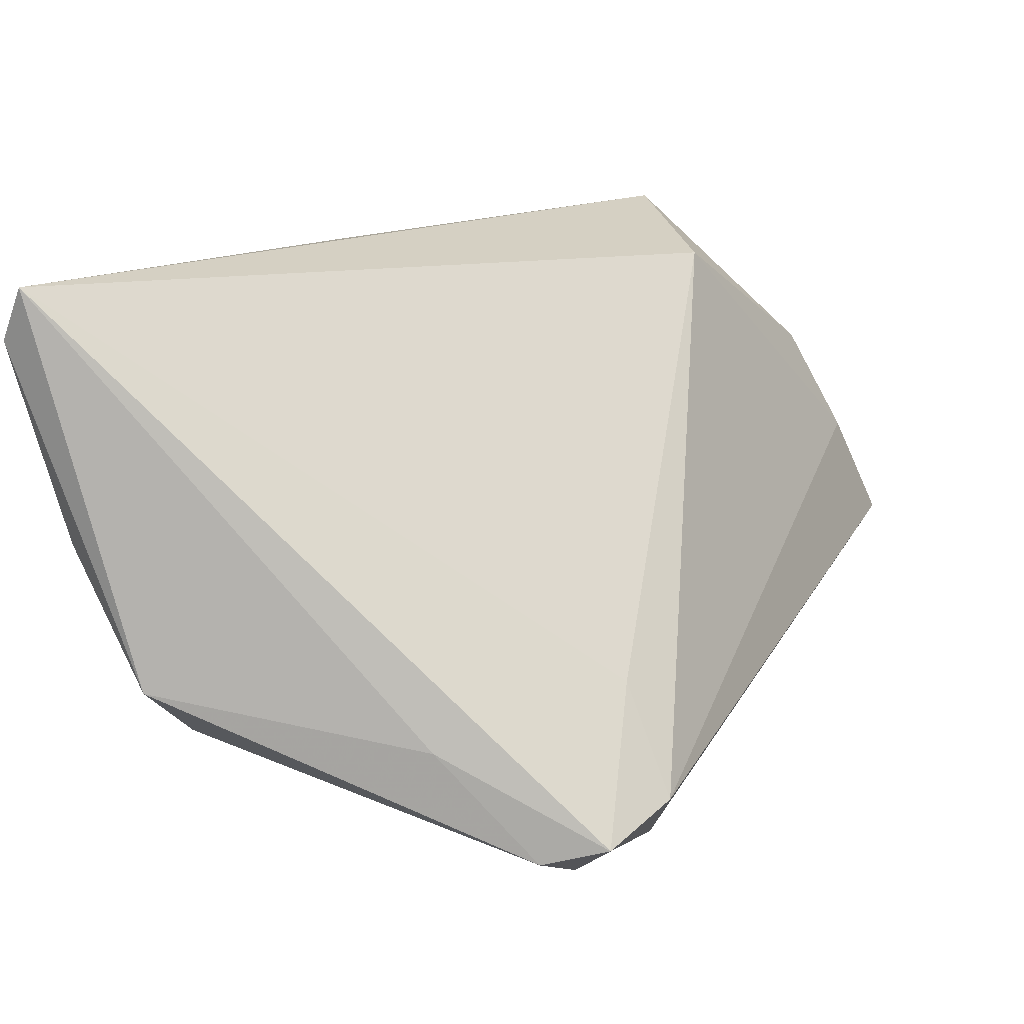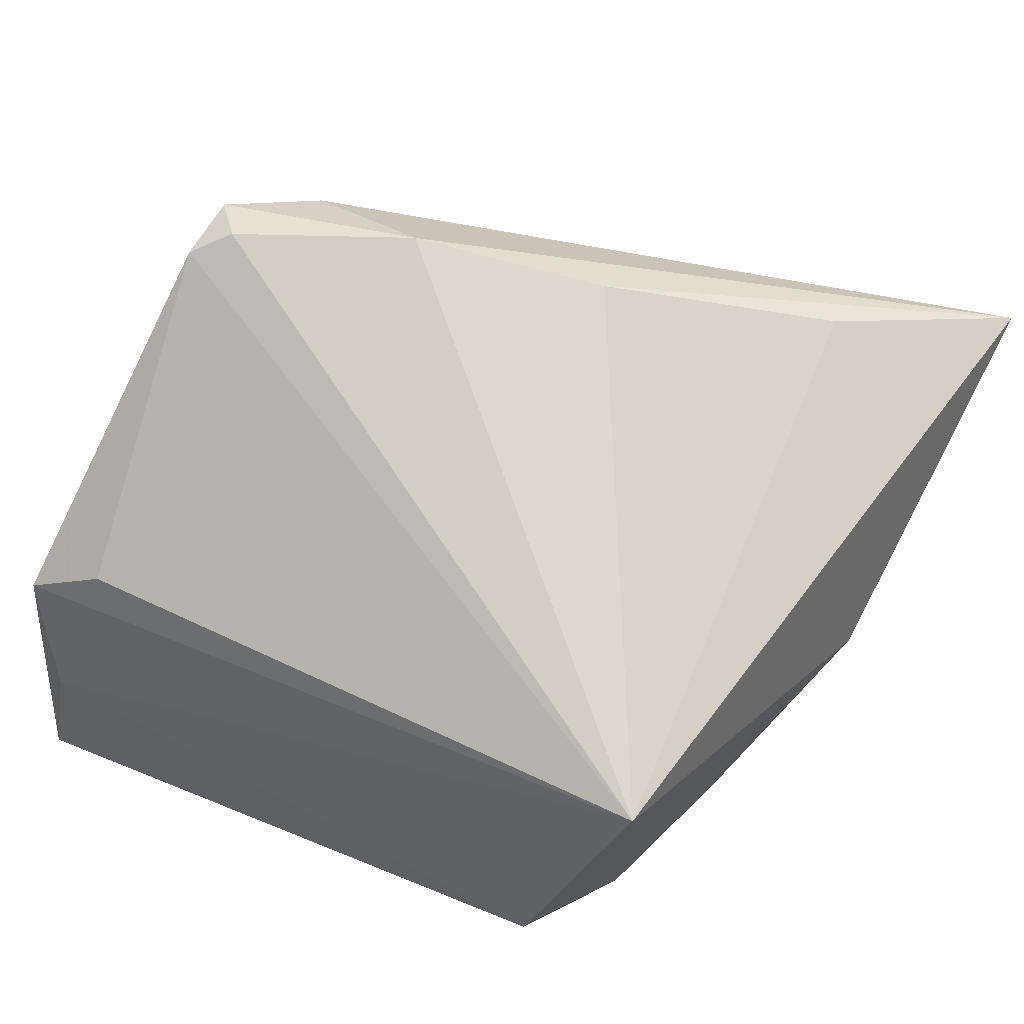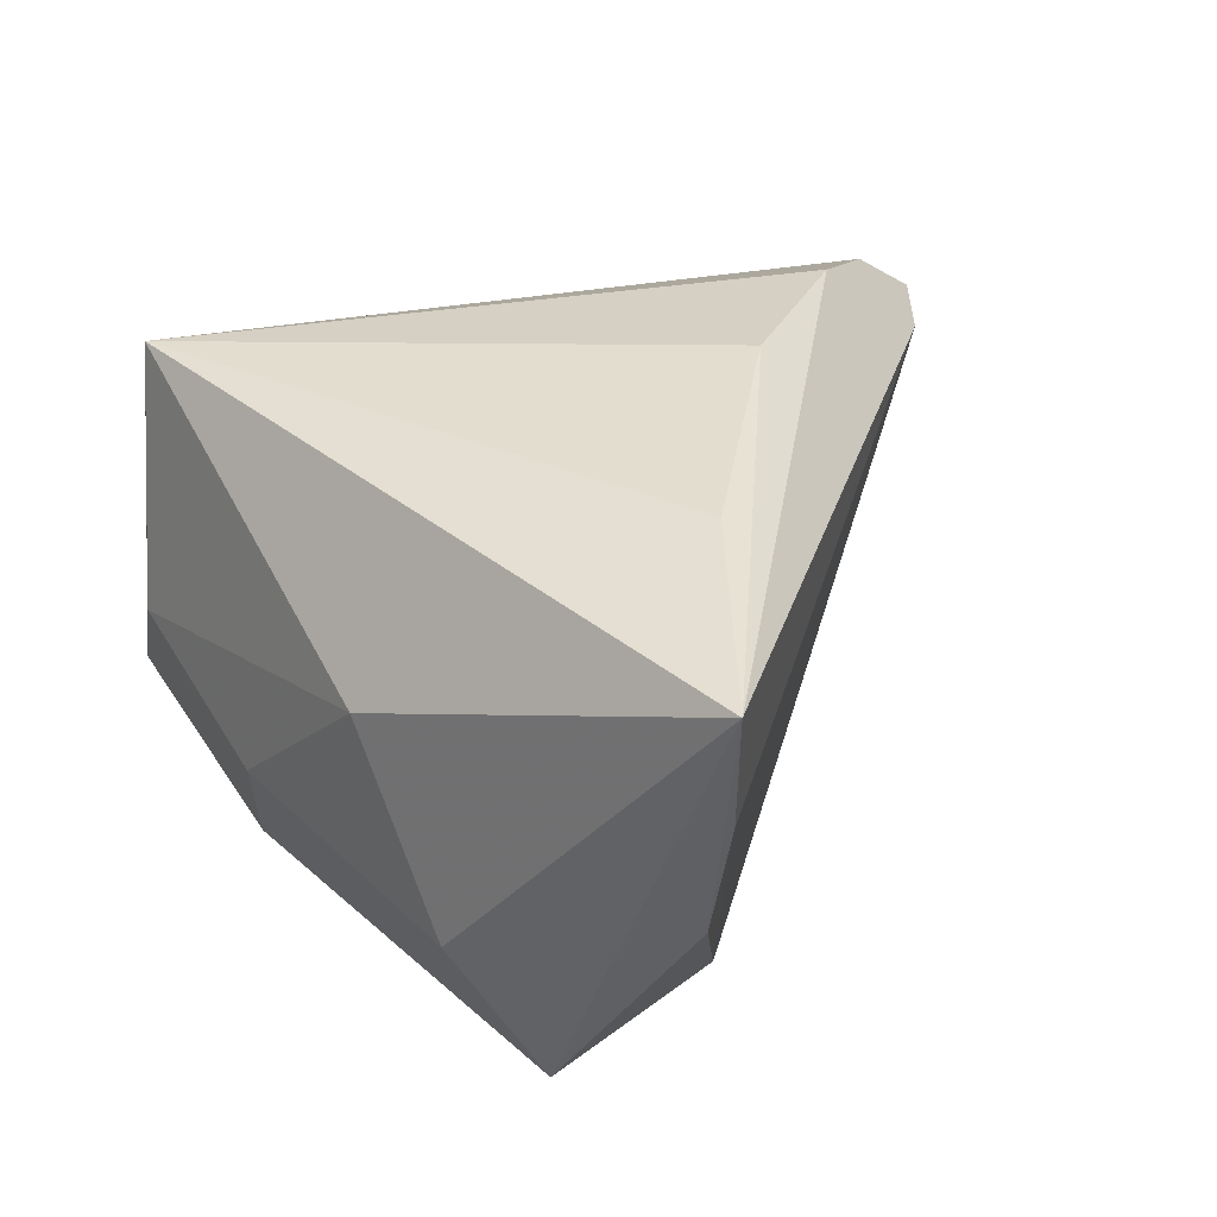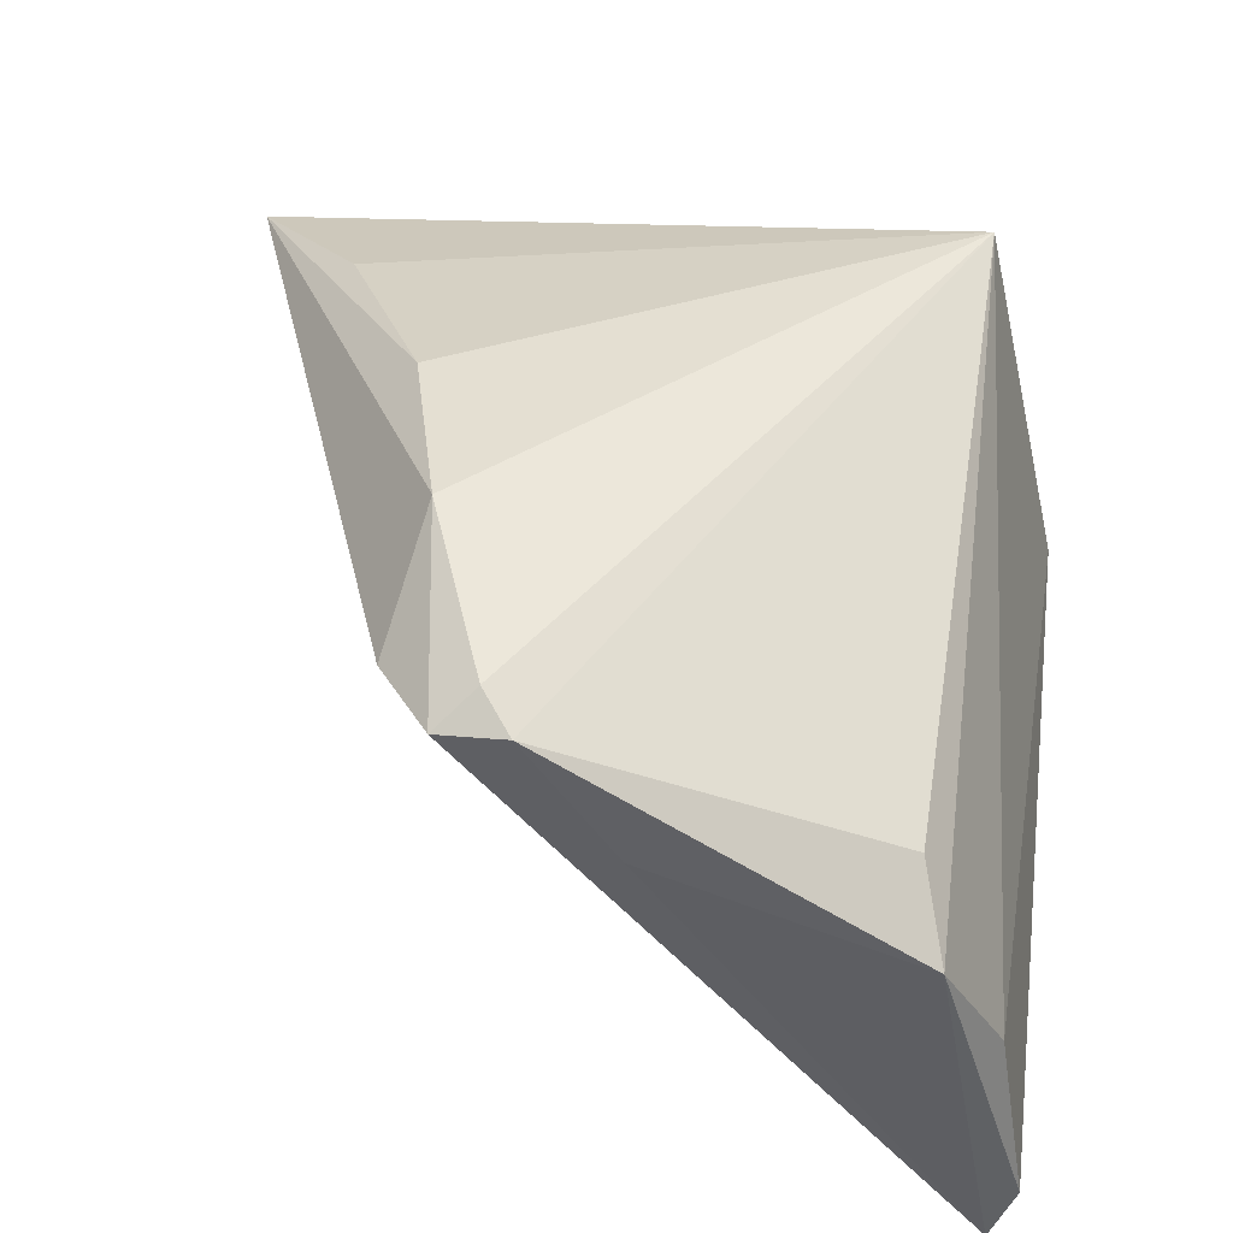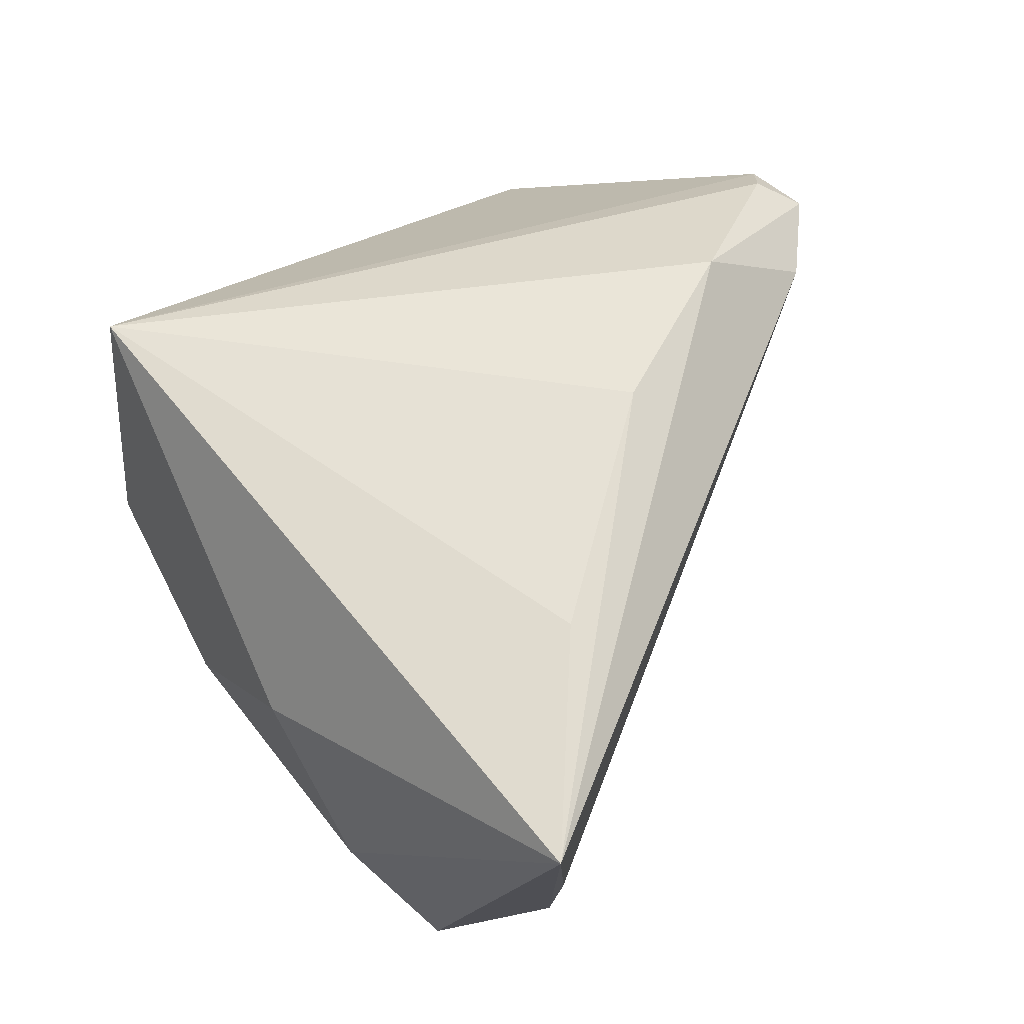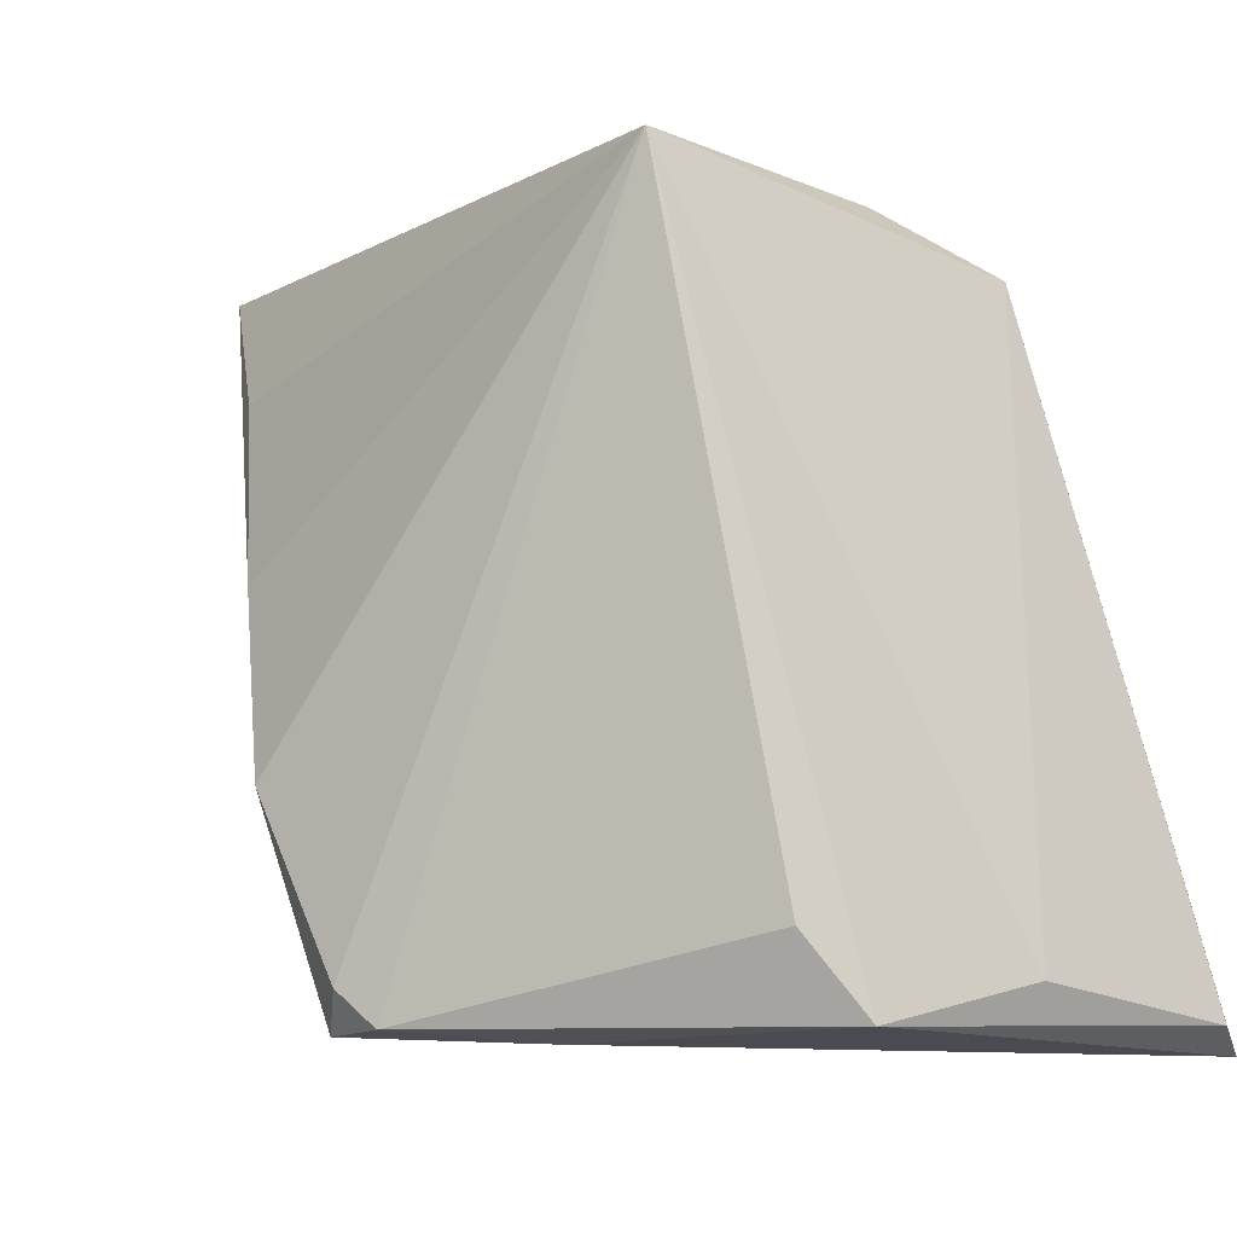
<metadata>
{"format":"obj","ext":"obj","renderer":"f3d","projection":"perspective","resolution":1024,"background":"white","views":[{"elev":-79.8,"azim":-175.3,"up":"+Y"},{"elev":71.2,"azim":119.4,"up":"+Z"},{"elev":17.4,"azim":-140.9,"up":"+Z"},{"elev":47.2,"azim":11.3,"up":"+Z"},{"elev":41.9,"azim":-135.6,"up":"+Z"},{"elev":-14.5,"azim":44.8,"up":"+Y"}]}
</metadata>
<code>
v 0.009667 -0.002833 -0.03121
v -0.02867 0.01041 -0.02569
v 0.02341 0.02744 0.02637
v 0.00244 -0.0423 0.01473
v -0.01092 0.03729 0.001187
v -0.01788 -0.02049 0.03085
v 0.02481 0.02757 0.000734
v 0.007978 0.03152 -0.01011
v 0.02869 -0.0423 0.006775
v -0.04071 0.02735 -0.01365
v -0.01706 0.03337 -0.01959
v 0.02568 -0.03486 0.01253
v -0.01962 -0.03334 0.02368
v 0.03575 -0.0423 -0.03157
v -0.03618 0.02018 0.01872
v -0.02404 -0.001652 0.02753
v -0.04605 0.03114 -0.002044
v 0.01531 0.02302 -0.02037
v -0.02446 0.0279 -0.03157
v -0.0164 -0.02932 0.01258
v -0.05043 0.03637 0.009409
v 0.03813 -0.04029 -0.02671
v -0.01333 -0.04136 0.0258
v -0.009854 -0.03791 0.02853
v 0.03282 0.02092 -0.007276
v -0.006577 -0.04135 0.02664
v 0.03449 -0.03807 -0.007063
f 9 14 22
f 22 14 25
f 4 14 9
f 25 3 27
f 27 22 25
f 27 3 9
f 9 22 27
f 25 14 18
f 25 18 8
f 14 20 2
f 2 19 14
f 21 6 16
f 16 6 3
f 13 6 21
f 13 2 20
f 14 19 1
f 1 18 14
f 19 18 1
f 21 3 5
f 7 3 25
f 25 8 7
f 7 5 3
f 8 5 7
f 21 19 10
f 19 2 10
f 15 3 21
f 21 16 15
f 15 16 3
f 9 3 12
f 26 12 3
f 9 12 26
f 26 4 9
f 11 5 8
f 11 18 19
f 11 8 18
f 11 19 21
f 21 5 11
f 17 13 21
f 21 10 17
f 2 13 17
f 17 10 2
f 6 13 23
f 4 26 23
f 14 4 23
f 23 20 14
f 23 13 20
f 6 23 24
f 24 23 26
f 3 6 24
f 24 26 3

</code>
